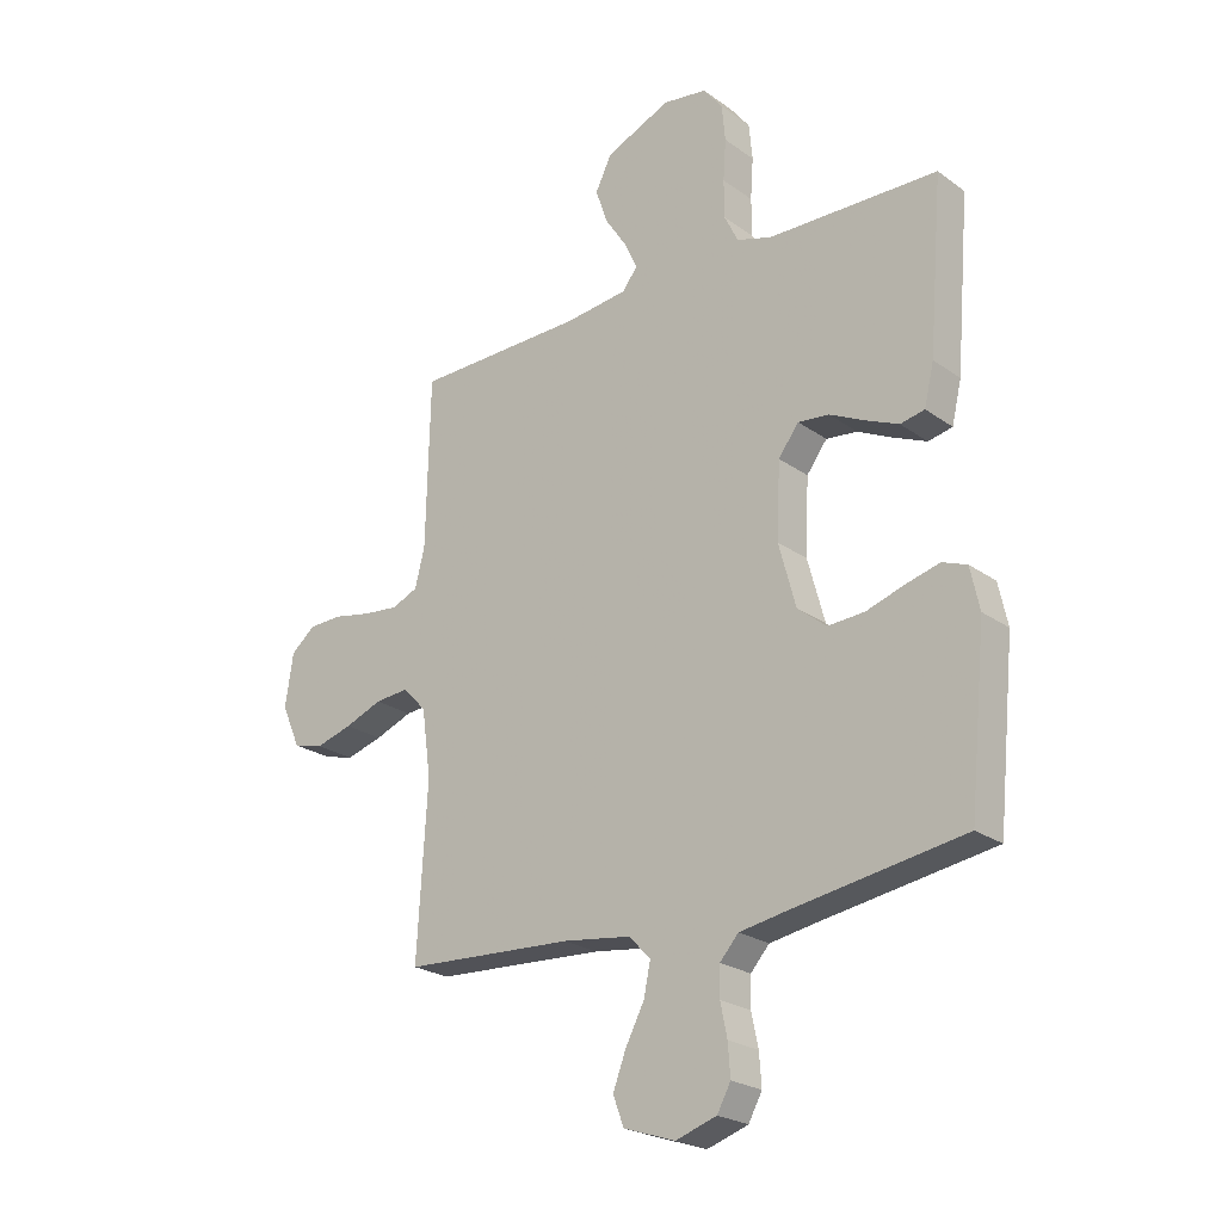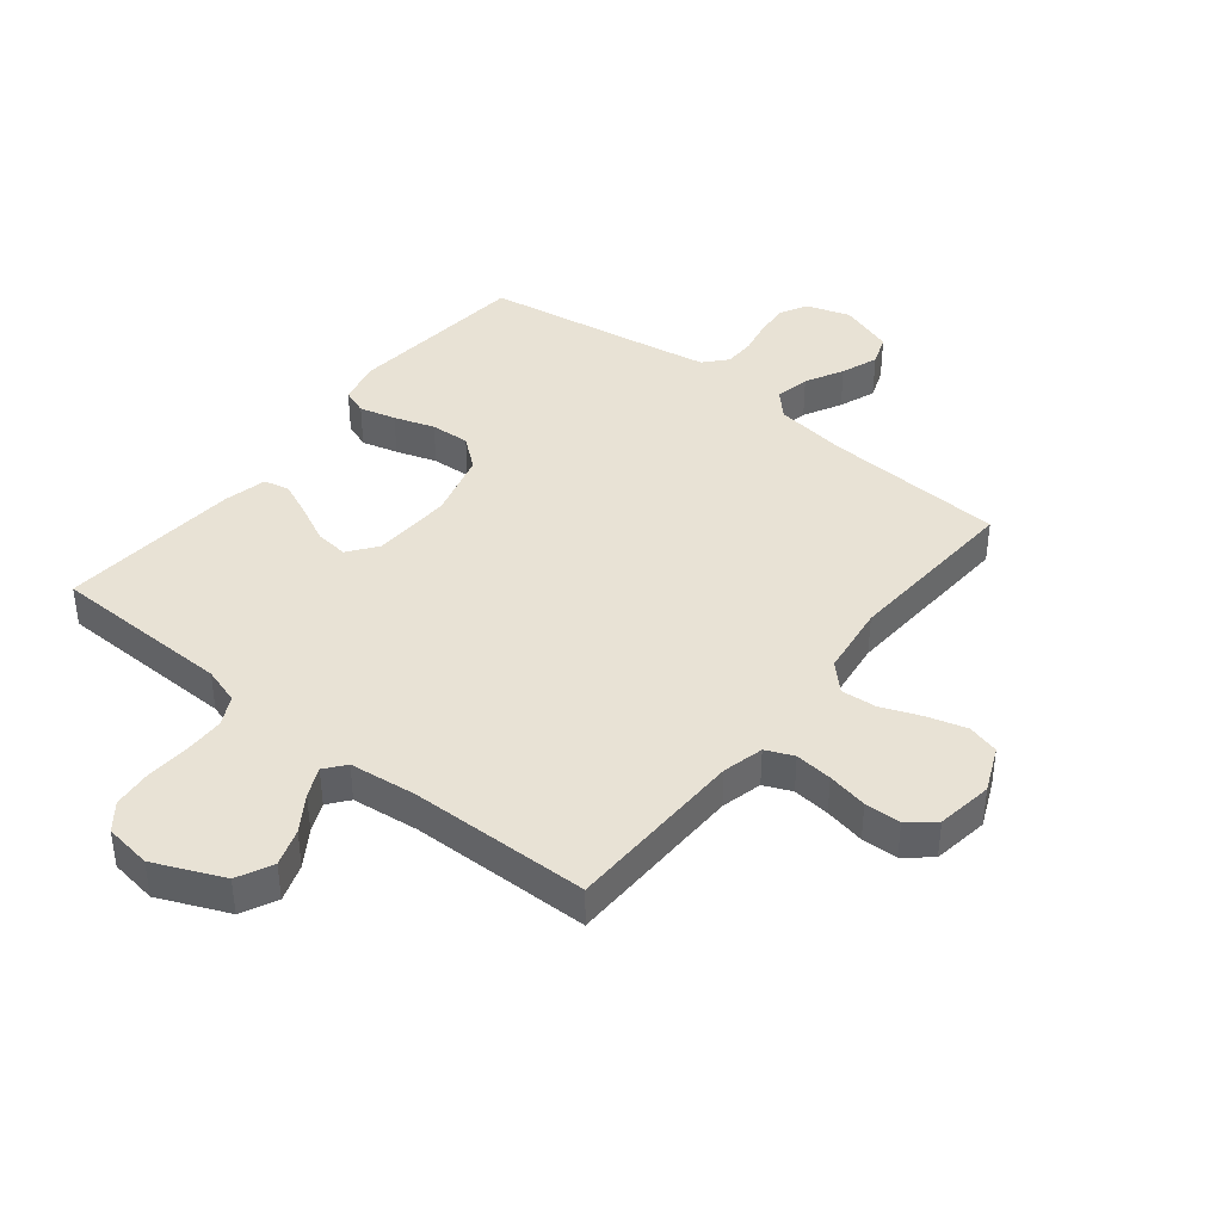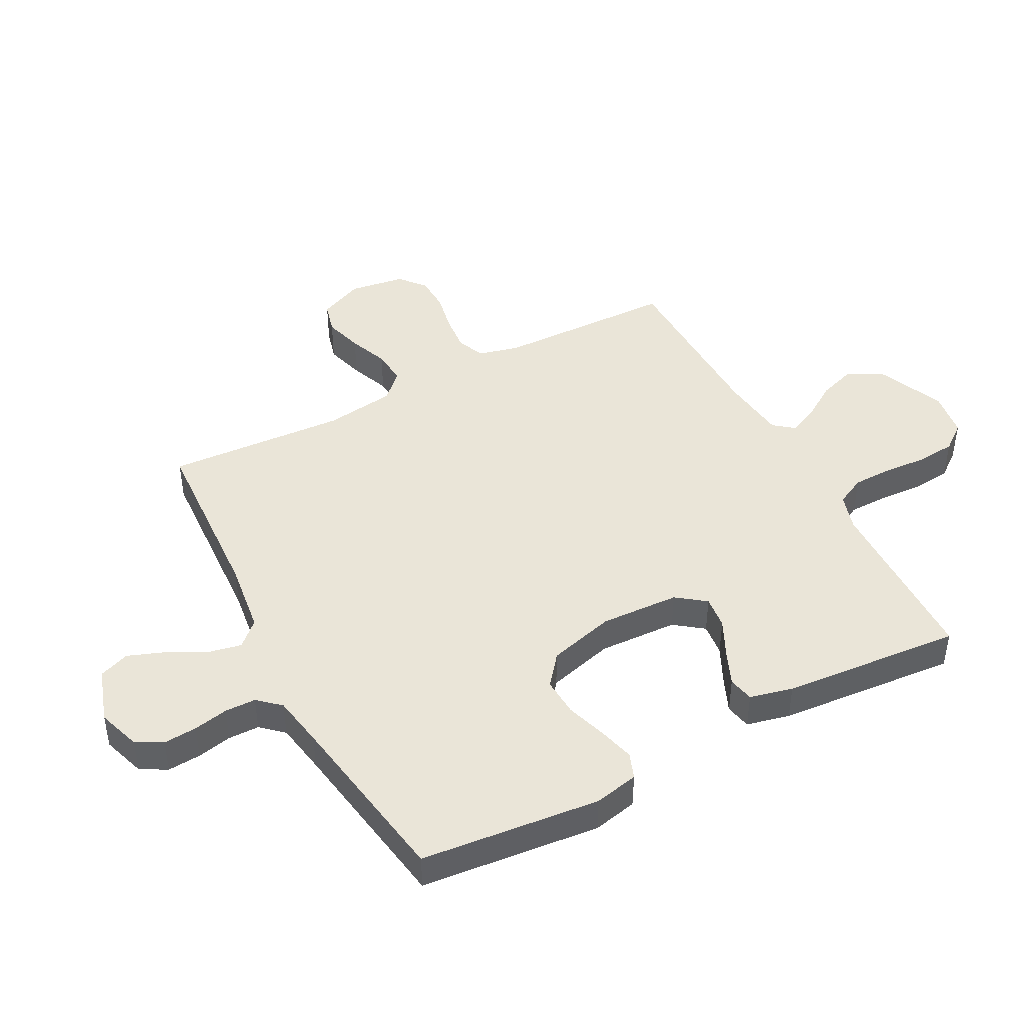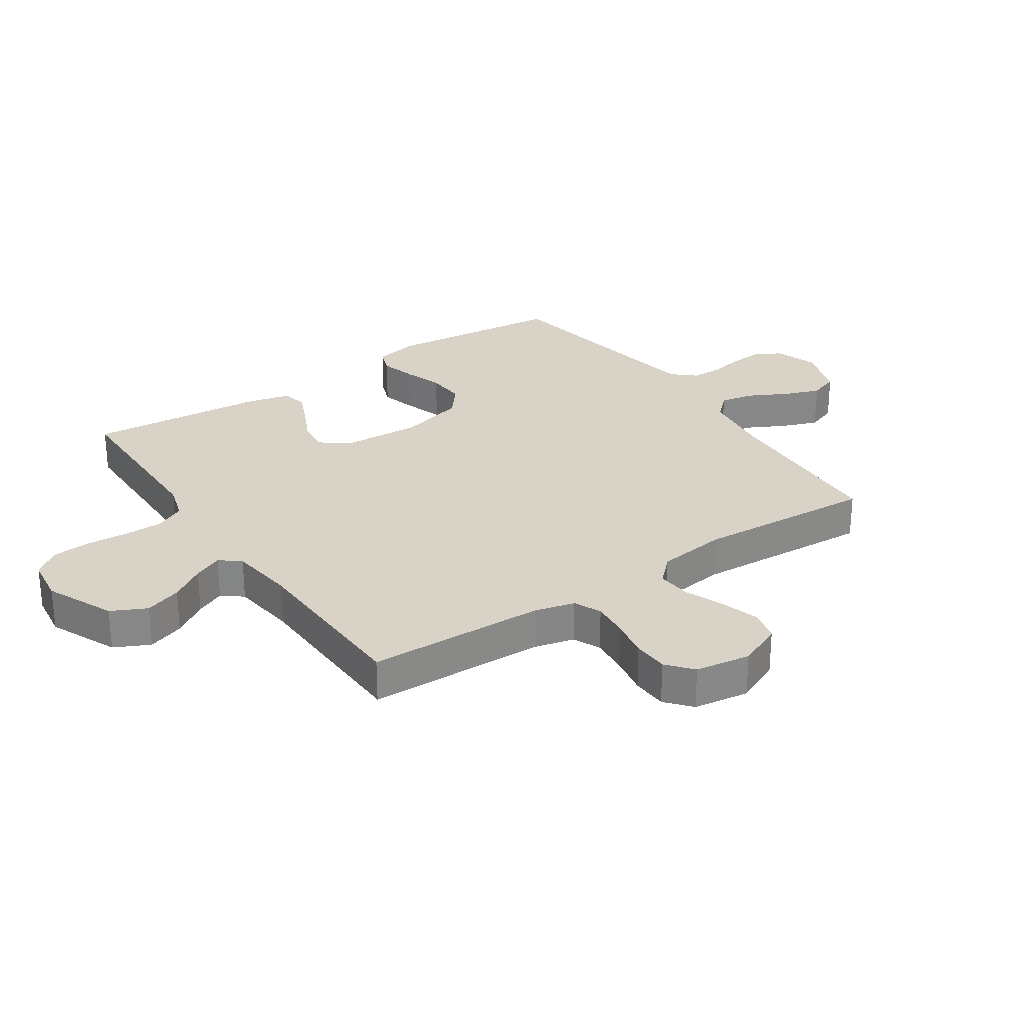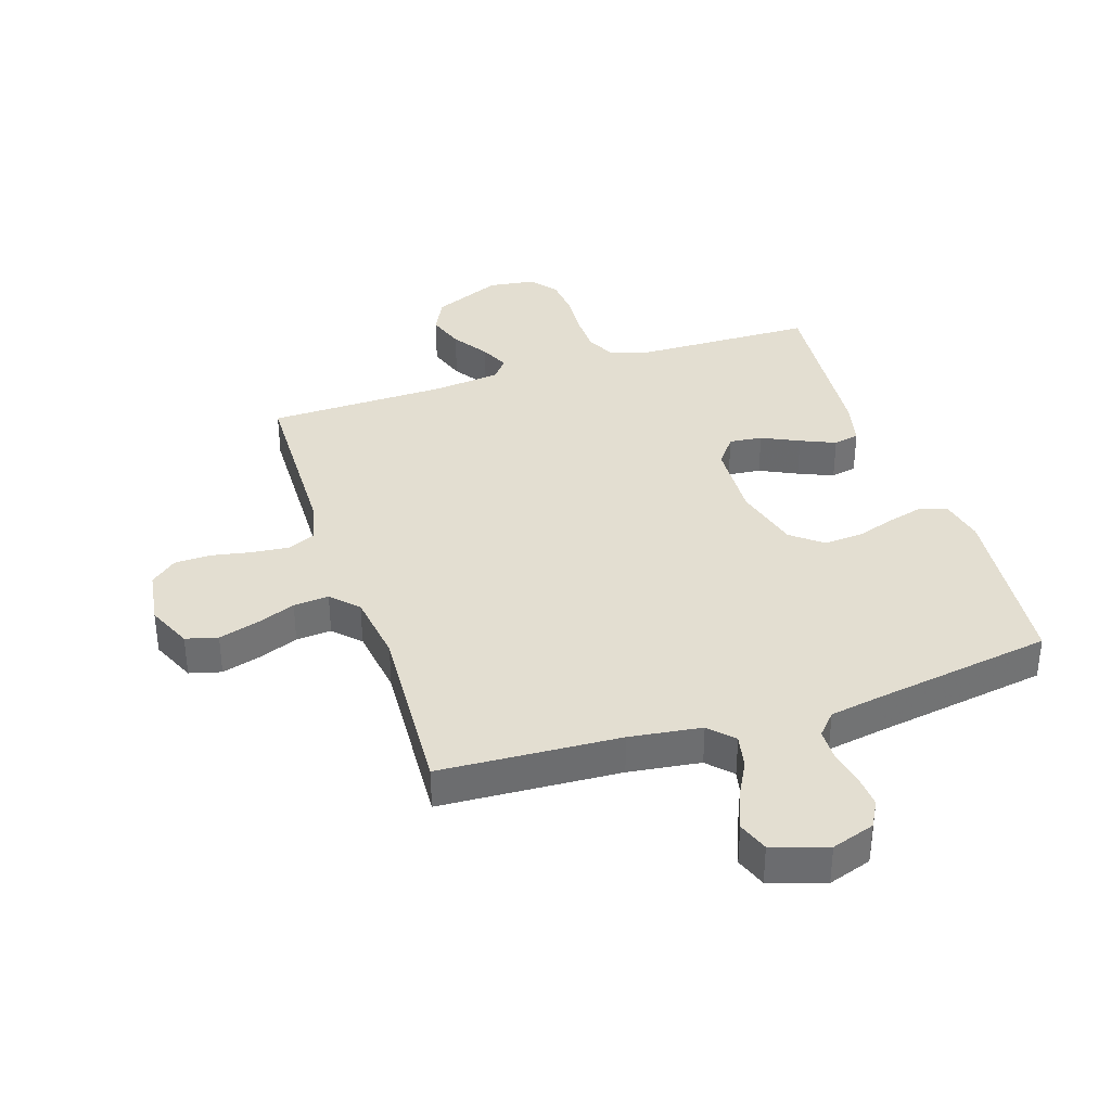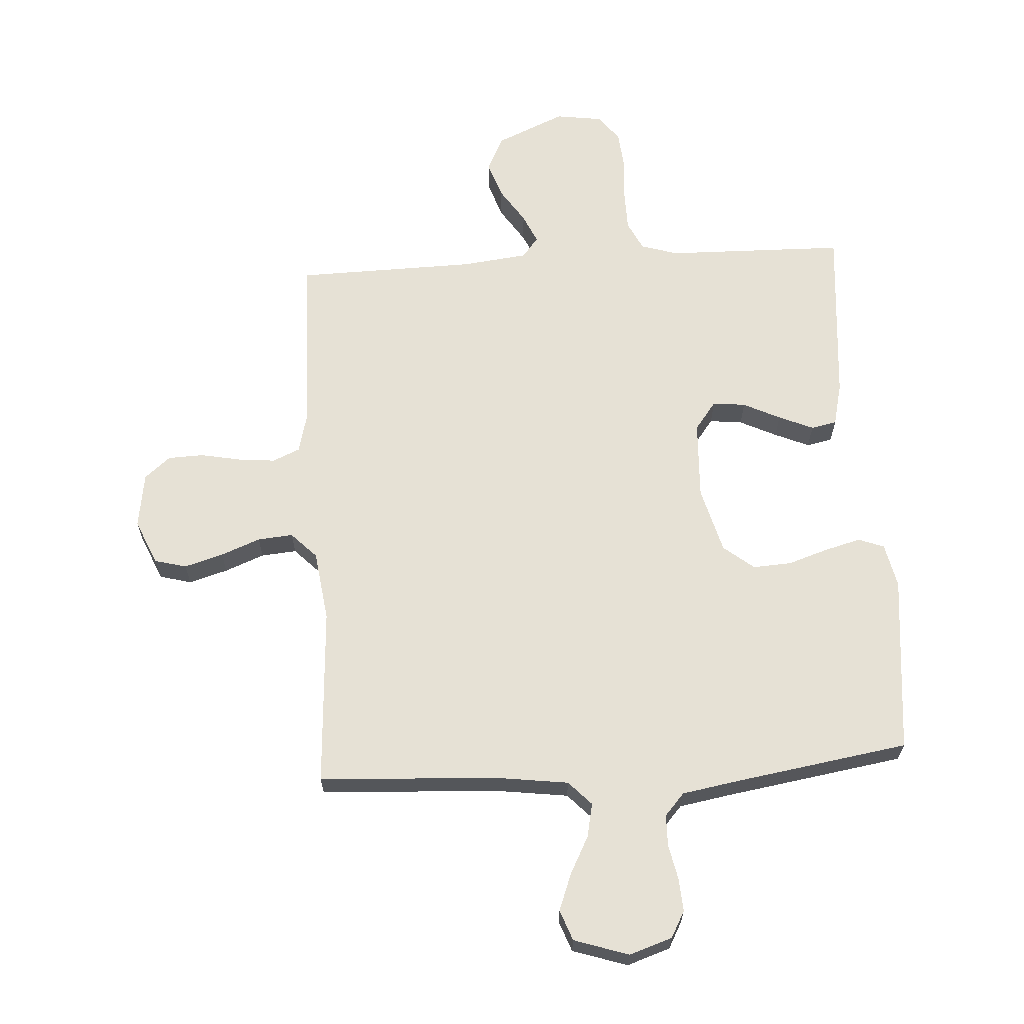
<metadata>
{"format":"obj","ext":"obj","renderer":"f3d","projection":"perspective","resolution":1024,"background":"white","views":[{"elev":-23.3,"azim":-140.1,"up":"+Z"},{"elev":40.7,"azim":38.7,"up":"+Y"},{"elev":44.7,"azim":-117.8,"up":"+Y"},{"elev":27.8,"azim":55.9,"up":"+Y"},{"elev":36.3,"azim":161.9,"up":"+Y"},{"elev":64.7,"azim":176.5,"up":"+Y"}]}
</metadata>
<code>
v 0.5 0.07 0.5
v 0.507 0.07 0.2
v 0.524 0.07 0.132
v 0.57 0.07 0.112
v 0.632 0.07 0.118
v 0.699 0.07 0.131
v 0.759 0.07 0.129
v 0.802 0.07 0.093
v 0.816 0.07 0
v 0.783 0.07 -0.075
v 0.73 0.07 -0.089
v 0.665 0.07 -0.07
v 0.599 0.07 -0.044
v 0.54 0.07 -0.039
v 0.498 0.07 -0.082
v 0.482 0.07 -0.2
v 0.5 0.07 -0.5
v 0.2 0.07 -0.516
v 0.08 0.07 -0.532
v 0.042 0.07 -0.572
v 0.054 0.07 -0.629
v 0.087 0.07 -0.692
v 0.11 0.07 -0.753
v 0.091 0.07 -0.804
v 0 0.07 -0.834
v -0.072 0.07 -0.81
v -0.096 0.07 -0.766
v -0.092 0.07 -0.71
v -0.08 0.07 -0.652
v -0.081 0.07 -0.6
v -0.114 0.07 -0.563
v -0.2 0.07 -0.548
v -0.5 0.07 -0.5
v -0.53 0.07 -0.2
v -0.514 0.07 -0.126
v -0.471 0.07 -0.11
v -0.411 0.07 -0.126
v -0.344 0.07 -0.148
v -0.279 0.07 -0.152
v -0.228 0.07 -0.111
v -0.198 0.07 0
v -0.204 0.07 0.132
v -0.24 0.07 0.18
v -0.295 0.07 0.174
v -0.357 0.07 0.144
v -0.415 0.07 0.119
v -0.458 0.07 0.128
v -0.475 0.07 0.2
v -0.5 0.07 0.5
v -0.2 0.07 0.506
v -0.138 0.07 0.525
v -0.114 0.07 0.574
v -0.113 0.07 0.641
v -0.118 0.07 0.713
v -0.112 0.07 0.777
v -0.078 0.07 0.821
v 0 0.07 0.832
v 0.115 0.07 0.782
v 0.144 0.07 0.723
v 0.123 0.07 0.661
v 0.084 0.07 0.602
v 0.062 0.07 0.553
v 0.089 0.07 0.519
v 0.2 0.07 0.506
v 0.5 0 0.5
v 0.507 0 0.2
v 0.524 0 0.132
v 0.57 0 0.112
v 0.632 0 0.118
v 0.699 0 0.131
v 0.759 0 0.129
v 0.802 0 0.093
v 0.816 0 0
v 0.783 0 -0.075
v 0.73 0 -0.089
v 0.665 0 -0.07
v 0.599 0 -0.044
v 0.54 0 -0.039
v 0.498 0 -0.082
v 0.482 0 -0.2
v 0.5 0 -0.5
v 0.2 0 -0.516
v 0.08 0 -0.532
v 0.042 0 -0.572
v 0.054 0 -0.629
v 0.087 0 -0.692
v 0.11 0 -0.753
v 0.091 0 -0.804
v 0 0 -0.834
v -0.072 0 -0.81
v -0.096 0 -0.766
v -0.092 0 -0.71
v -0.08 0 -0.652
v -0.081 0 -0.6
v -0.114 0 -0.563
v -0.2 0 -0.548
v -0.5 0 -0.5
v -0.53 0 -0.2
v -0.514 0 -0.126
v -0.471 0 -0.11
v -0.411 0 -0.126
v -0.344 0 -0.148
v -0.279 0 -0.152
v -0.228 0 -0.111
v -0.198 0 0
v -0.204 0 0.132
v -0.24 0 0.18
v -0.295 0 0.174
v -0.357 0 0.144
v -0.415 0 0.119
v -0.458 0 0.128
v -0.475 0 0.2
v -0.5 0 0.5
v -0.2 0 0.506
v -0.138 0 0.525
v -0.114 0 0.574
v -0.113 0 0.641
v -0.118 0 0.713
v -0.112 0 0.777
v -0.078 0 0.821
v 0 0 0.832
v 0.115 0 0.782
v 0.144 0 0.723
v 0.123 0 0.661
v 0.084 0 0.602
v 0.062 0 0.553
v 0.089 0 0.519
v 0.2 0 0.506
f 58 59 60 61
f 58 61 62
f 57 58 62
f 56 57 62
f 53 54 55 56
f 52 53 56 62
f 51 52 62 63
f 47 48 49 50
f 44 45 46 47
f 44 47 50 51
f 35 36 37 38
f 33 34 35 38
f 32 33 38 39
f 31 32 39 40
f 26 27 28 29
f 26 29 30
f 25 26 30
f 24 25 30
f 21 22 23 24
f 21 24 30
f 20 21 30 31
f 16 17 18
f 15 16 18 19
f 10 11 12 13
f 8 9 10 13
f 8 13 14
f 5 6 7 8
f 4 5 8 14
f 3 4 14 15
f 64 1 2
f 43 44 51 63
f 42 43 63 64
f 41 42 64 2
f 20 31 40 41
f 15 19 20 41
f 2 3 15 41
f 125 124 123 122
f 126 125 122
f 126 122 121
f 126 121 120
f 120 119 118 117
f 126 120 117 116
f 127 126 116 115
f 114 113 112 111
f 111 110 109 108
f 115 114 111 108
f 102 101 100 99
f 102 99 98 97
f 103 102 97 96
f 104 103 96 95
f 93 92 91 90
f 94 93 90
f 94 90 89
f 94 89 88
f 88 87 86 85
f 94 88 85
f 95 94 85 84
f 82 81 80
f 83 82 80 79
f 77 76 75 74
f 77 74 73 72
f 78 77 72
f 72 71 70 69
f 78 72 69 68
f 79 78 68 67
f 66 65 128
f 127 115 108 107
f 128 127 107 106
f 66 128 106 105
f 105 104 95 84
f 105 84 83 79
f 105 79 67 66
f 1 65 66 2
f 2 66 67 3
f 3 67 68 4
f 4 68 69 5
f 5 69 70 6
f 6 70 71 7
f 7 71 72 8
f 8 72 73 9
f 9 73 74 10
f 10 74 75 11
f 11 75 76 12
f 12 76 77 13
f 13 77 78 14
f 14 78 79 15
f 15 79 80 16
f 16 80 81 17
f 17 81 82 18
f 18 82 83 19
f 19 83 84 20
f 20 84 85 21
f 21 85 86 22
f 22 86 87 23
f 23 87 88 24
f 24 88 89 25
f 25 89 90 26
f 26 90 91 27
f 27 91 92 28
f 28 92 93 29
f 29 93 94 30
f 30 94 95 31
f 31 95 96 32
f 32 96 97 33
f 33 97 98 34
f 34 98 99 35
f 35 99 100 36
f 36 100 101 37
f 37 101 102 38
f 38 102 103 39
f 39 103 104 40
f 40 104 105 41
f 41 105 106 42
f 42 106 107 43
f 43 107 108 44
f 44 108 109 45
f 45 109 110 46
f 46 110 111 47
f 47 111 112 48
f 48 112 113 49
f 49 113 114 50
f 50 114 115 51
f 51 115 116 52
f 52 116 117 53
f 53 117 118 54
f 54 118 119 55
f 55 119 120 56
f 56 120 121 57
f 57 121 122 58
f 58 122 123 59
f 59 123 124 60
f 60 124 125 61
f 61 125 126 62
f 62 126 127 63
f 63 127 128 64
f 64 128 65 1

</code>
